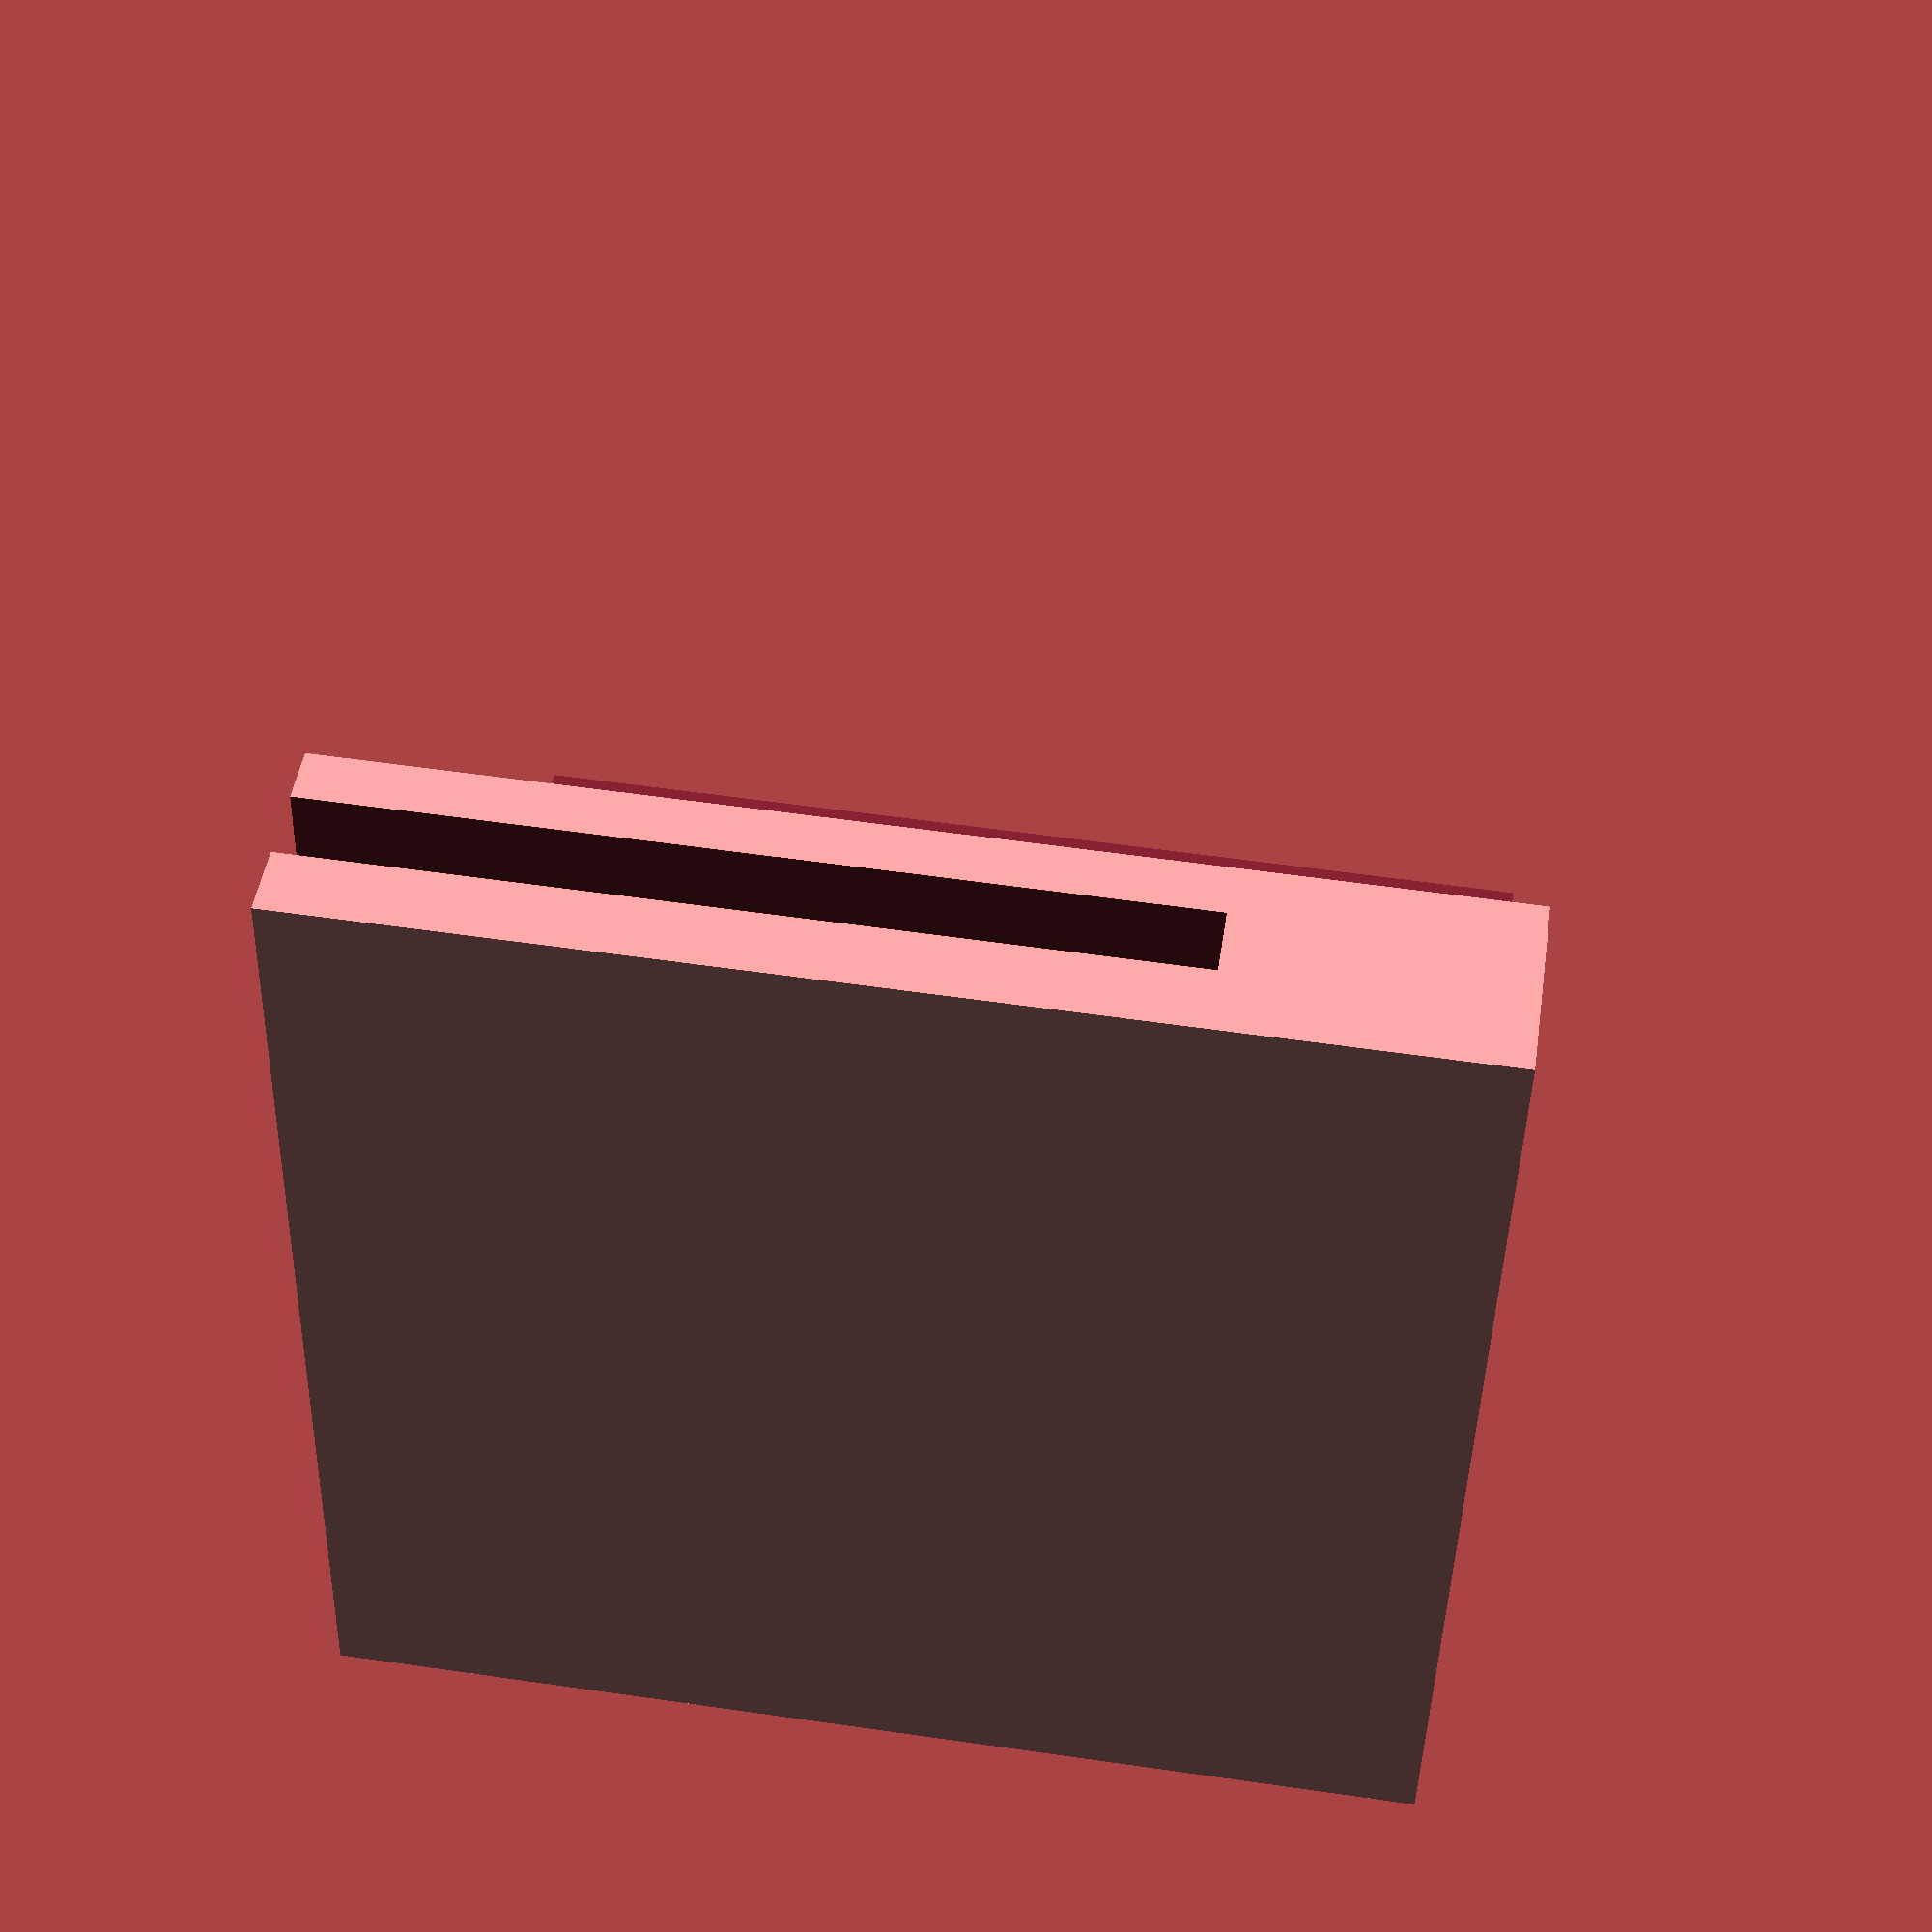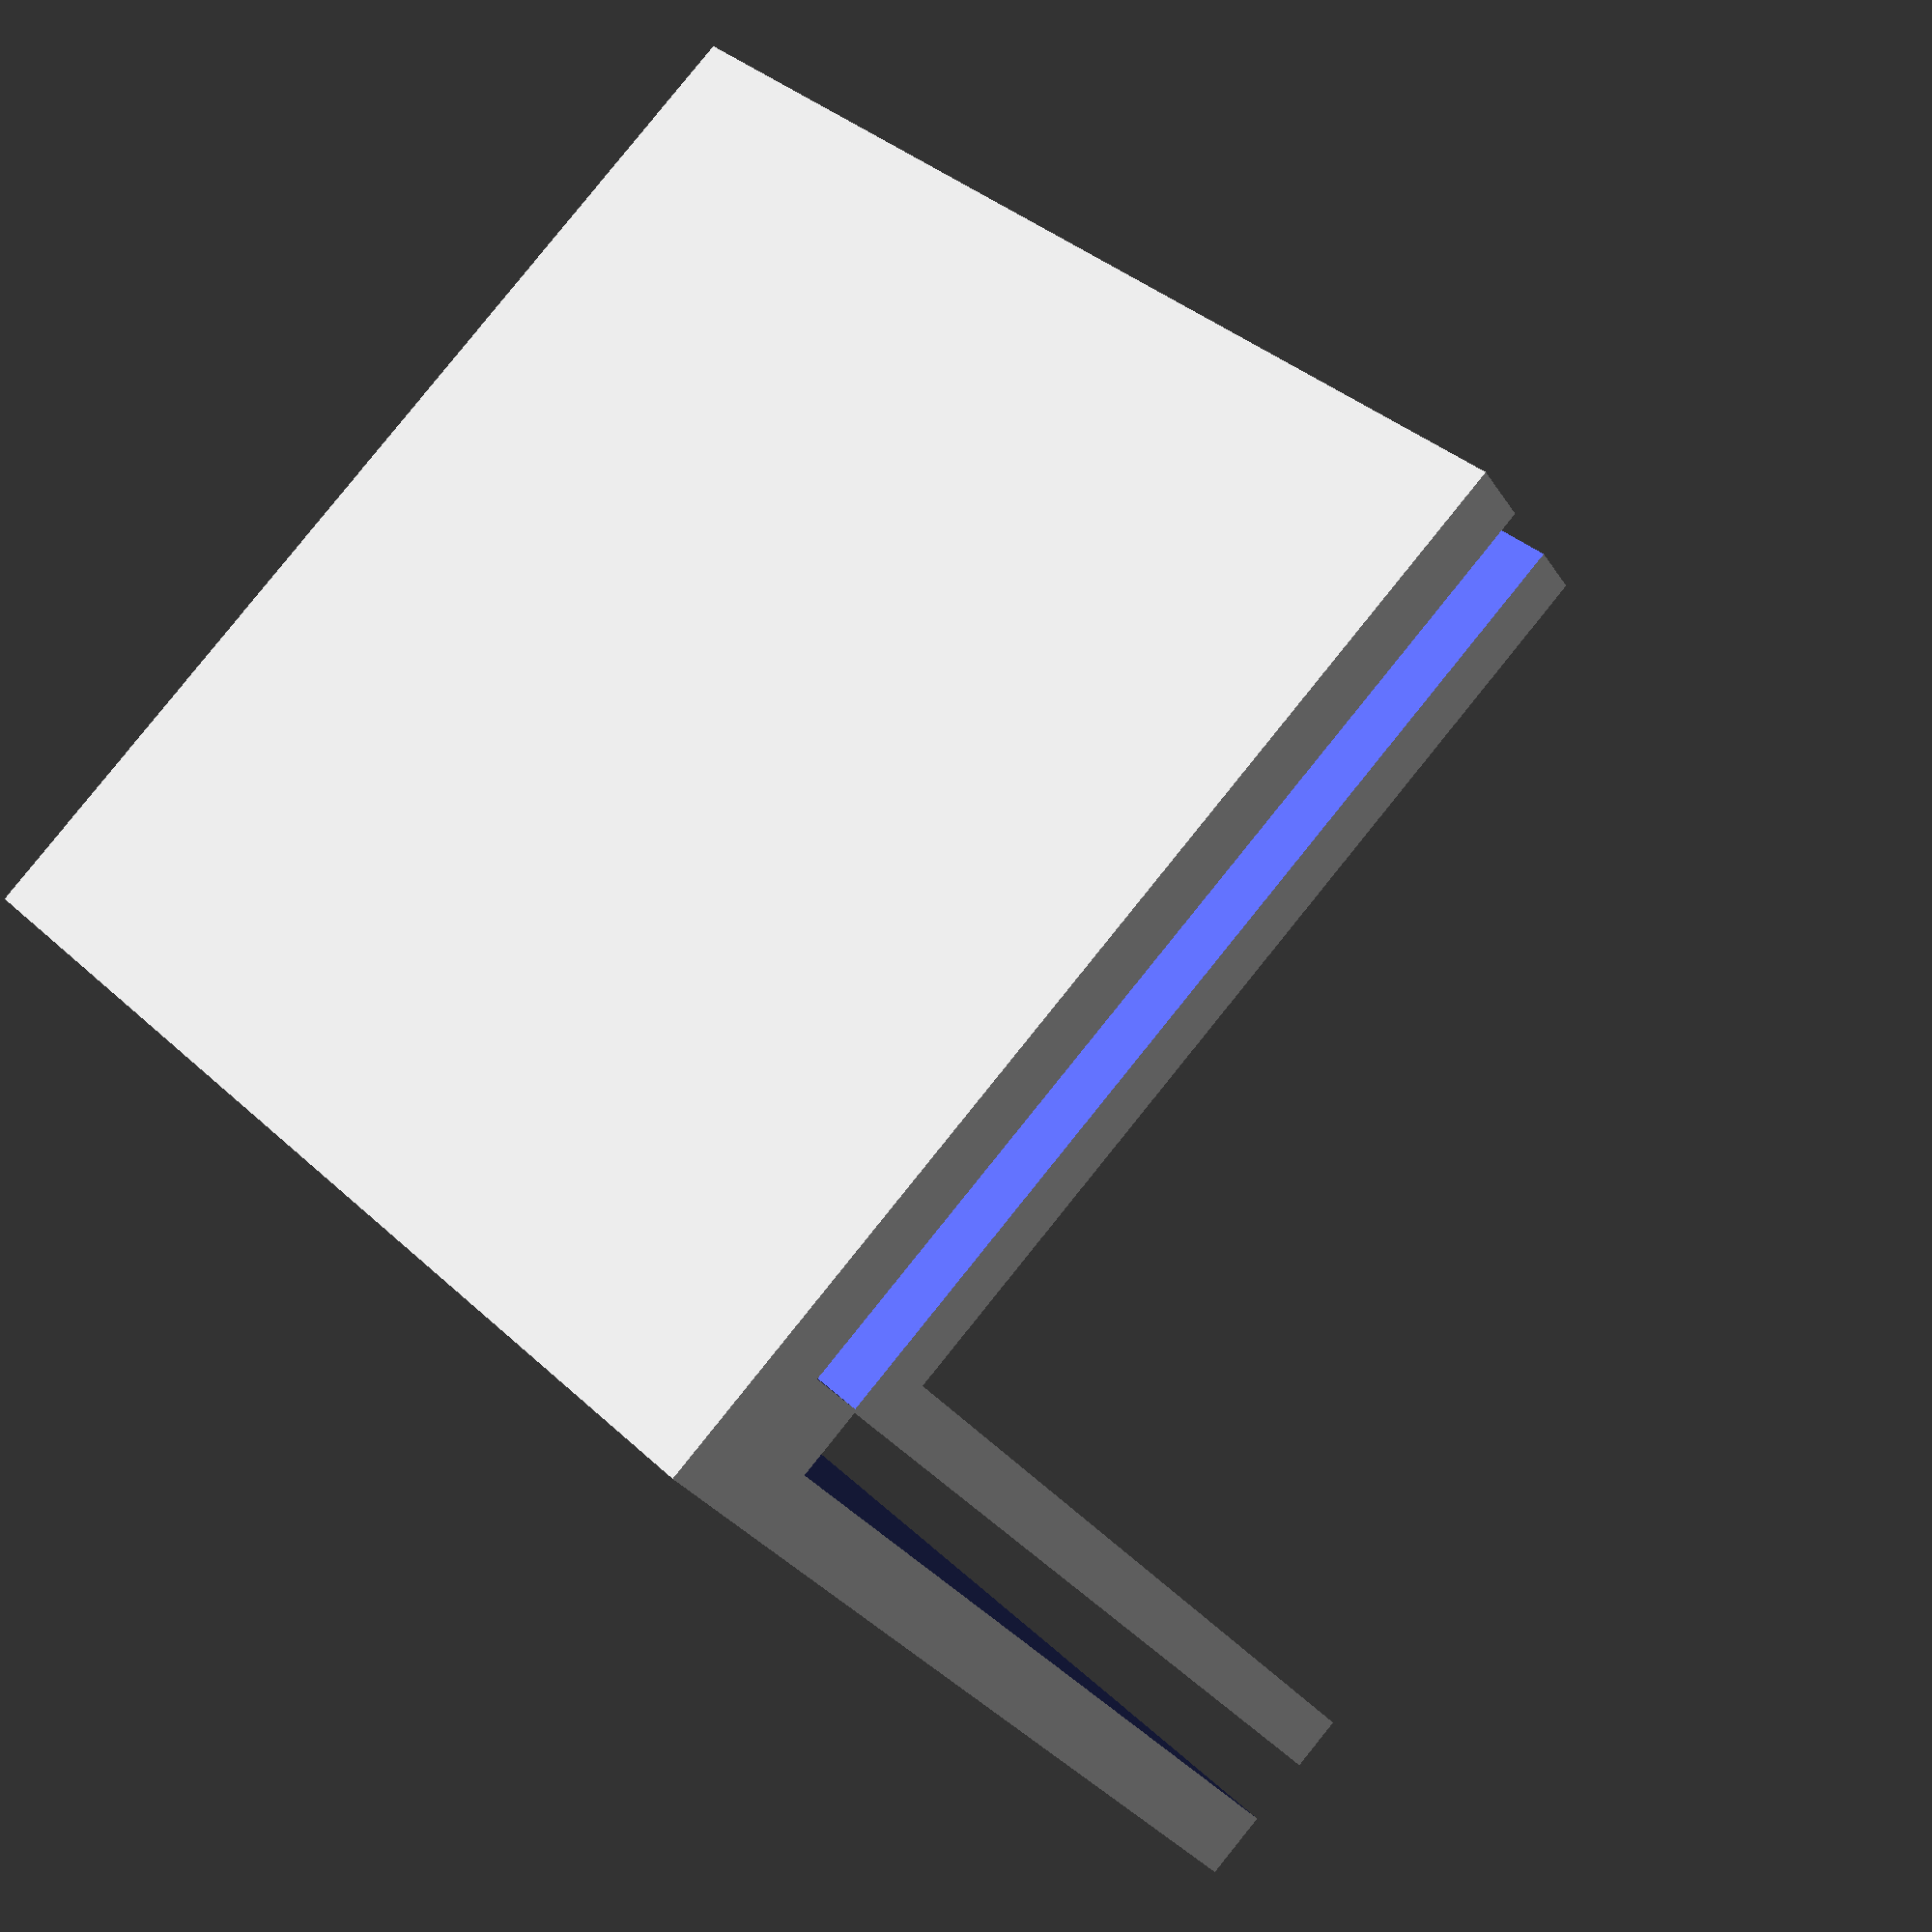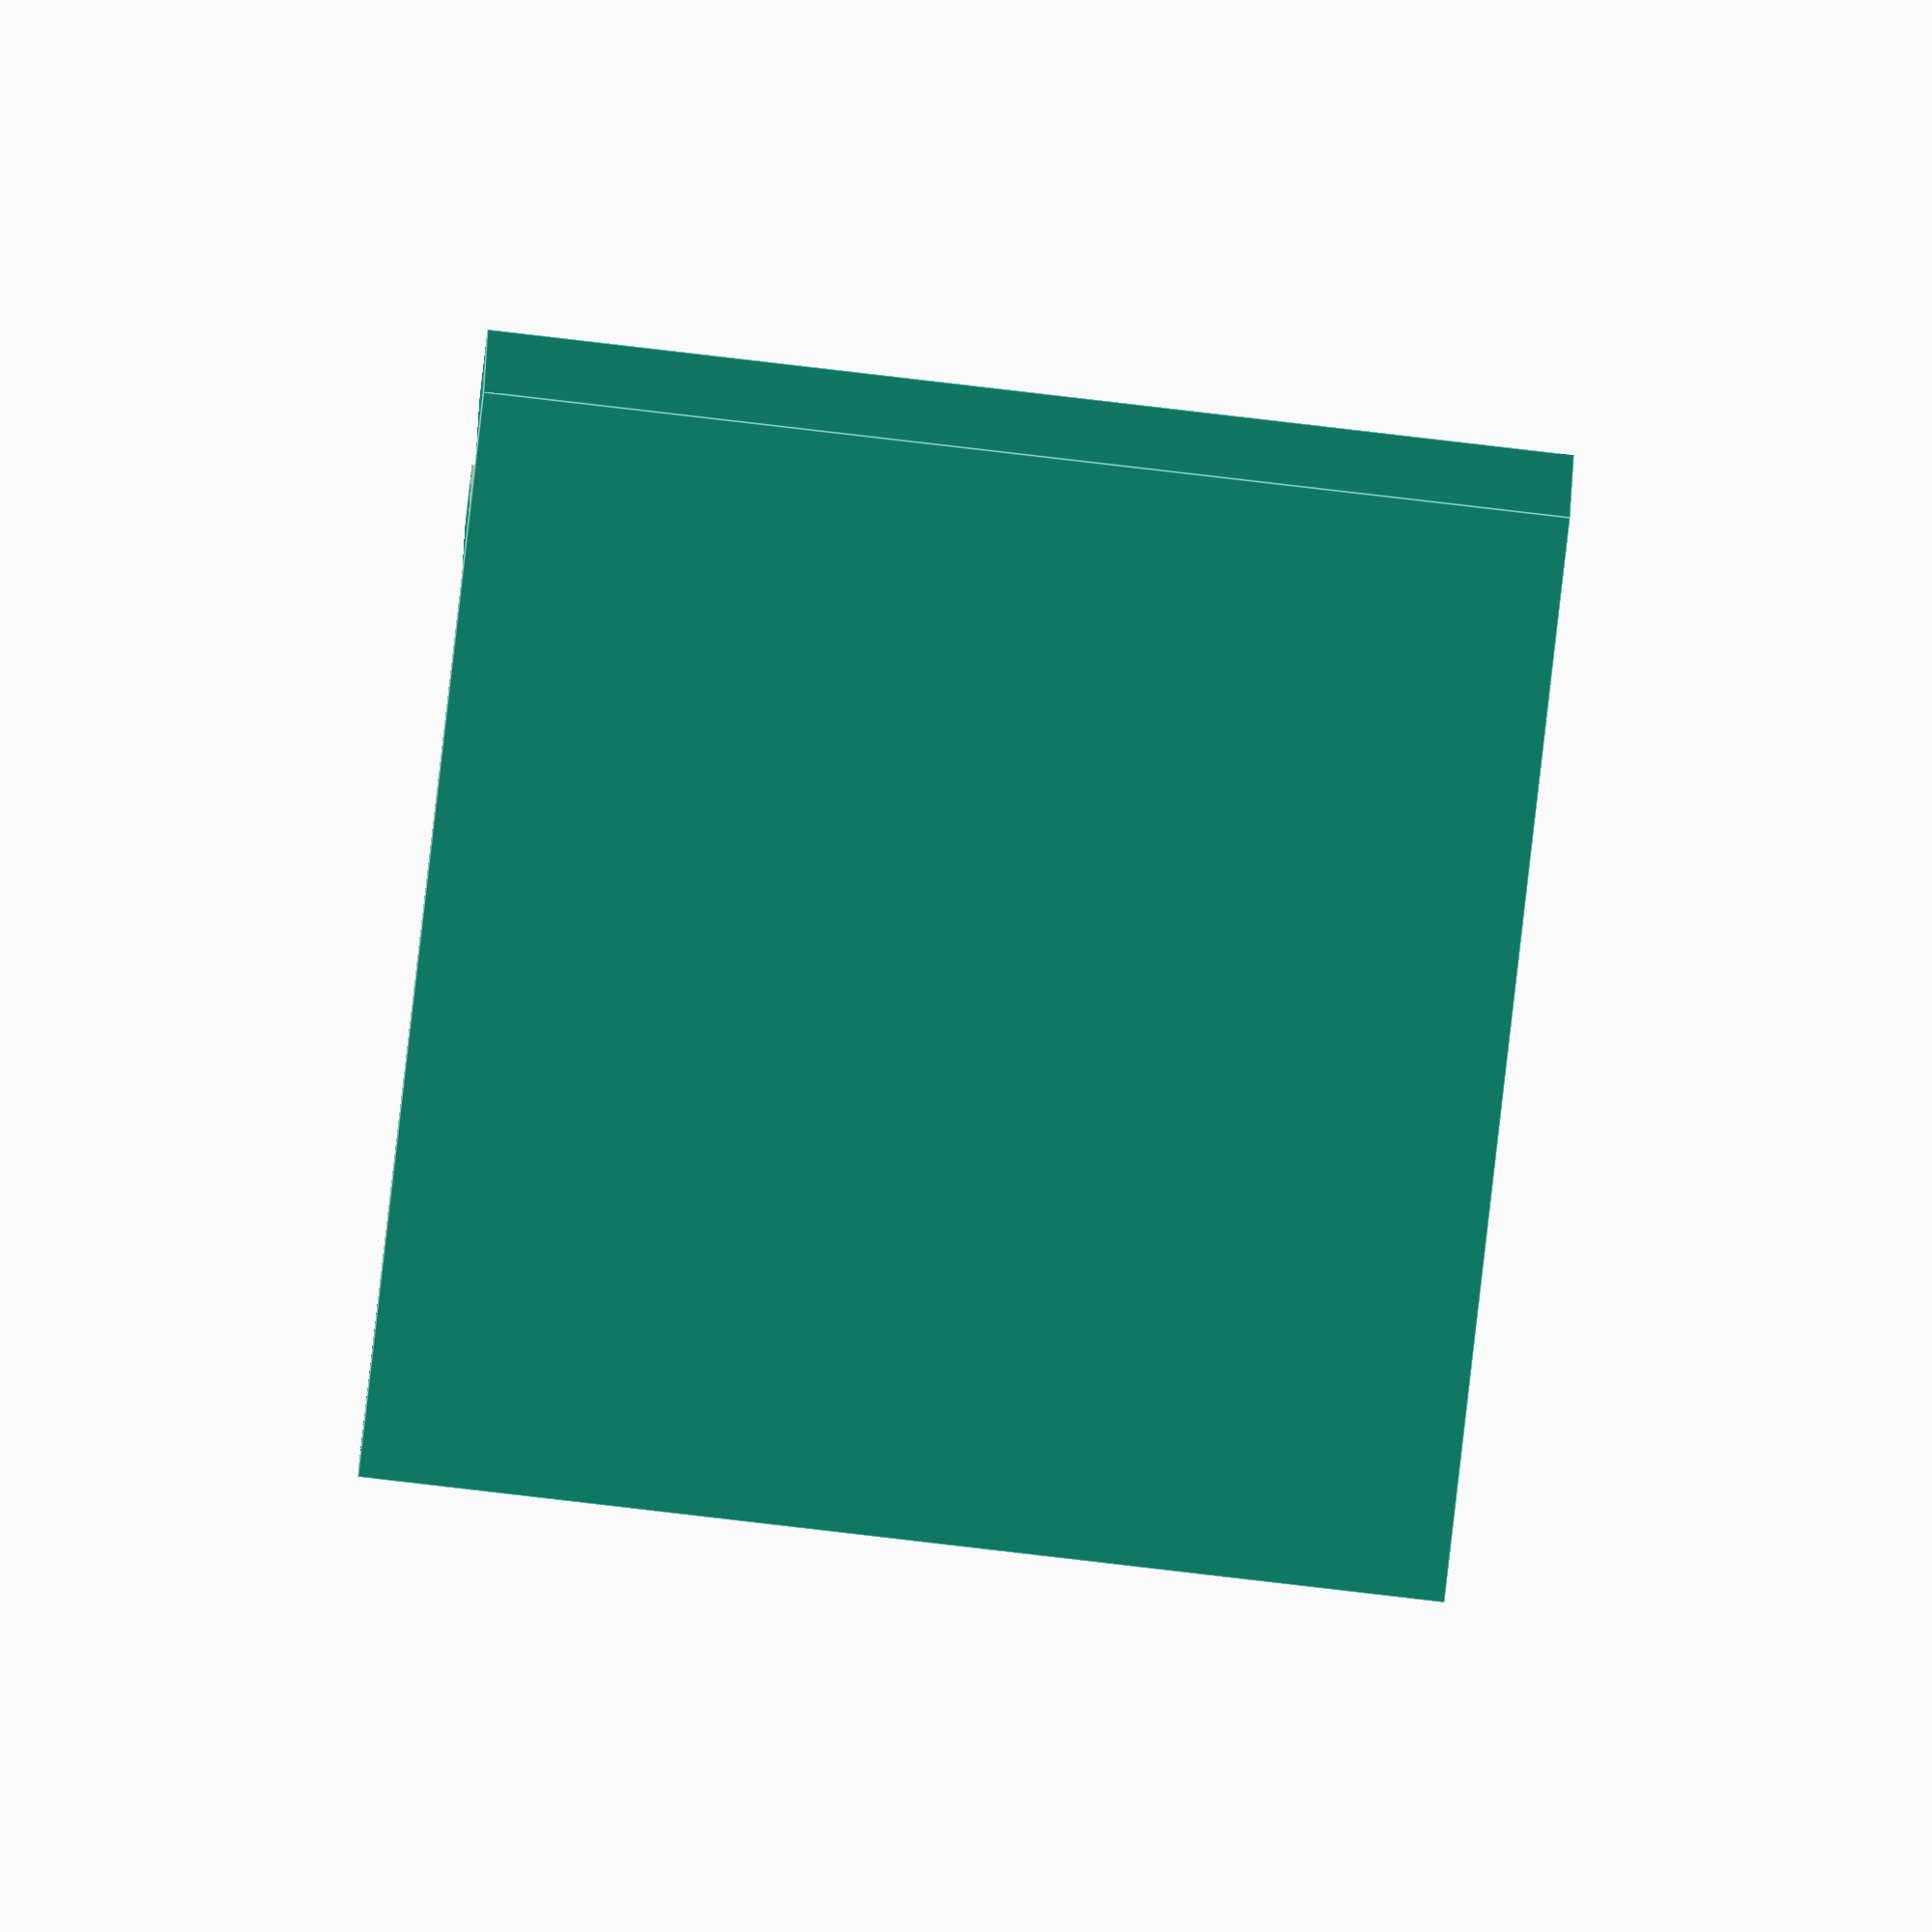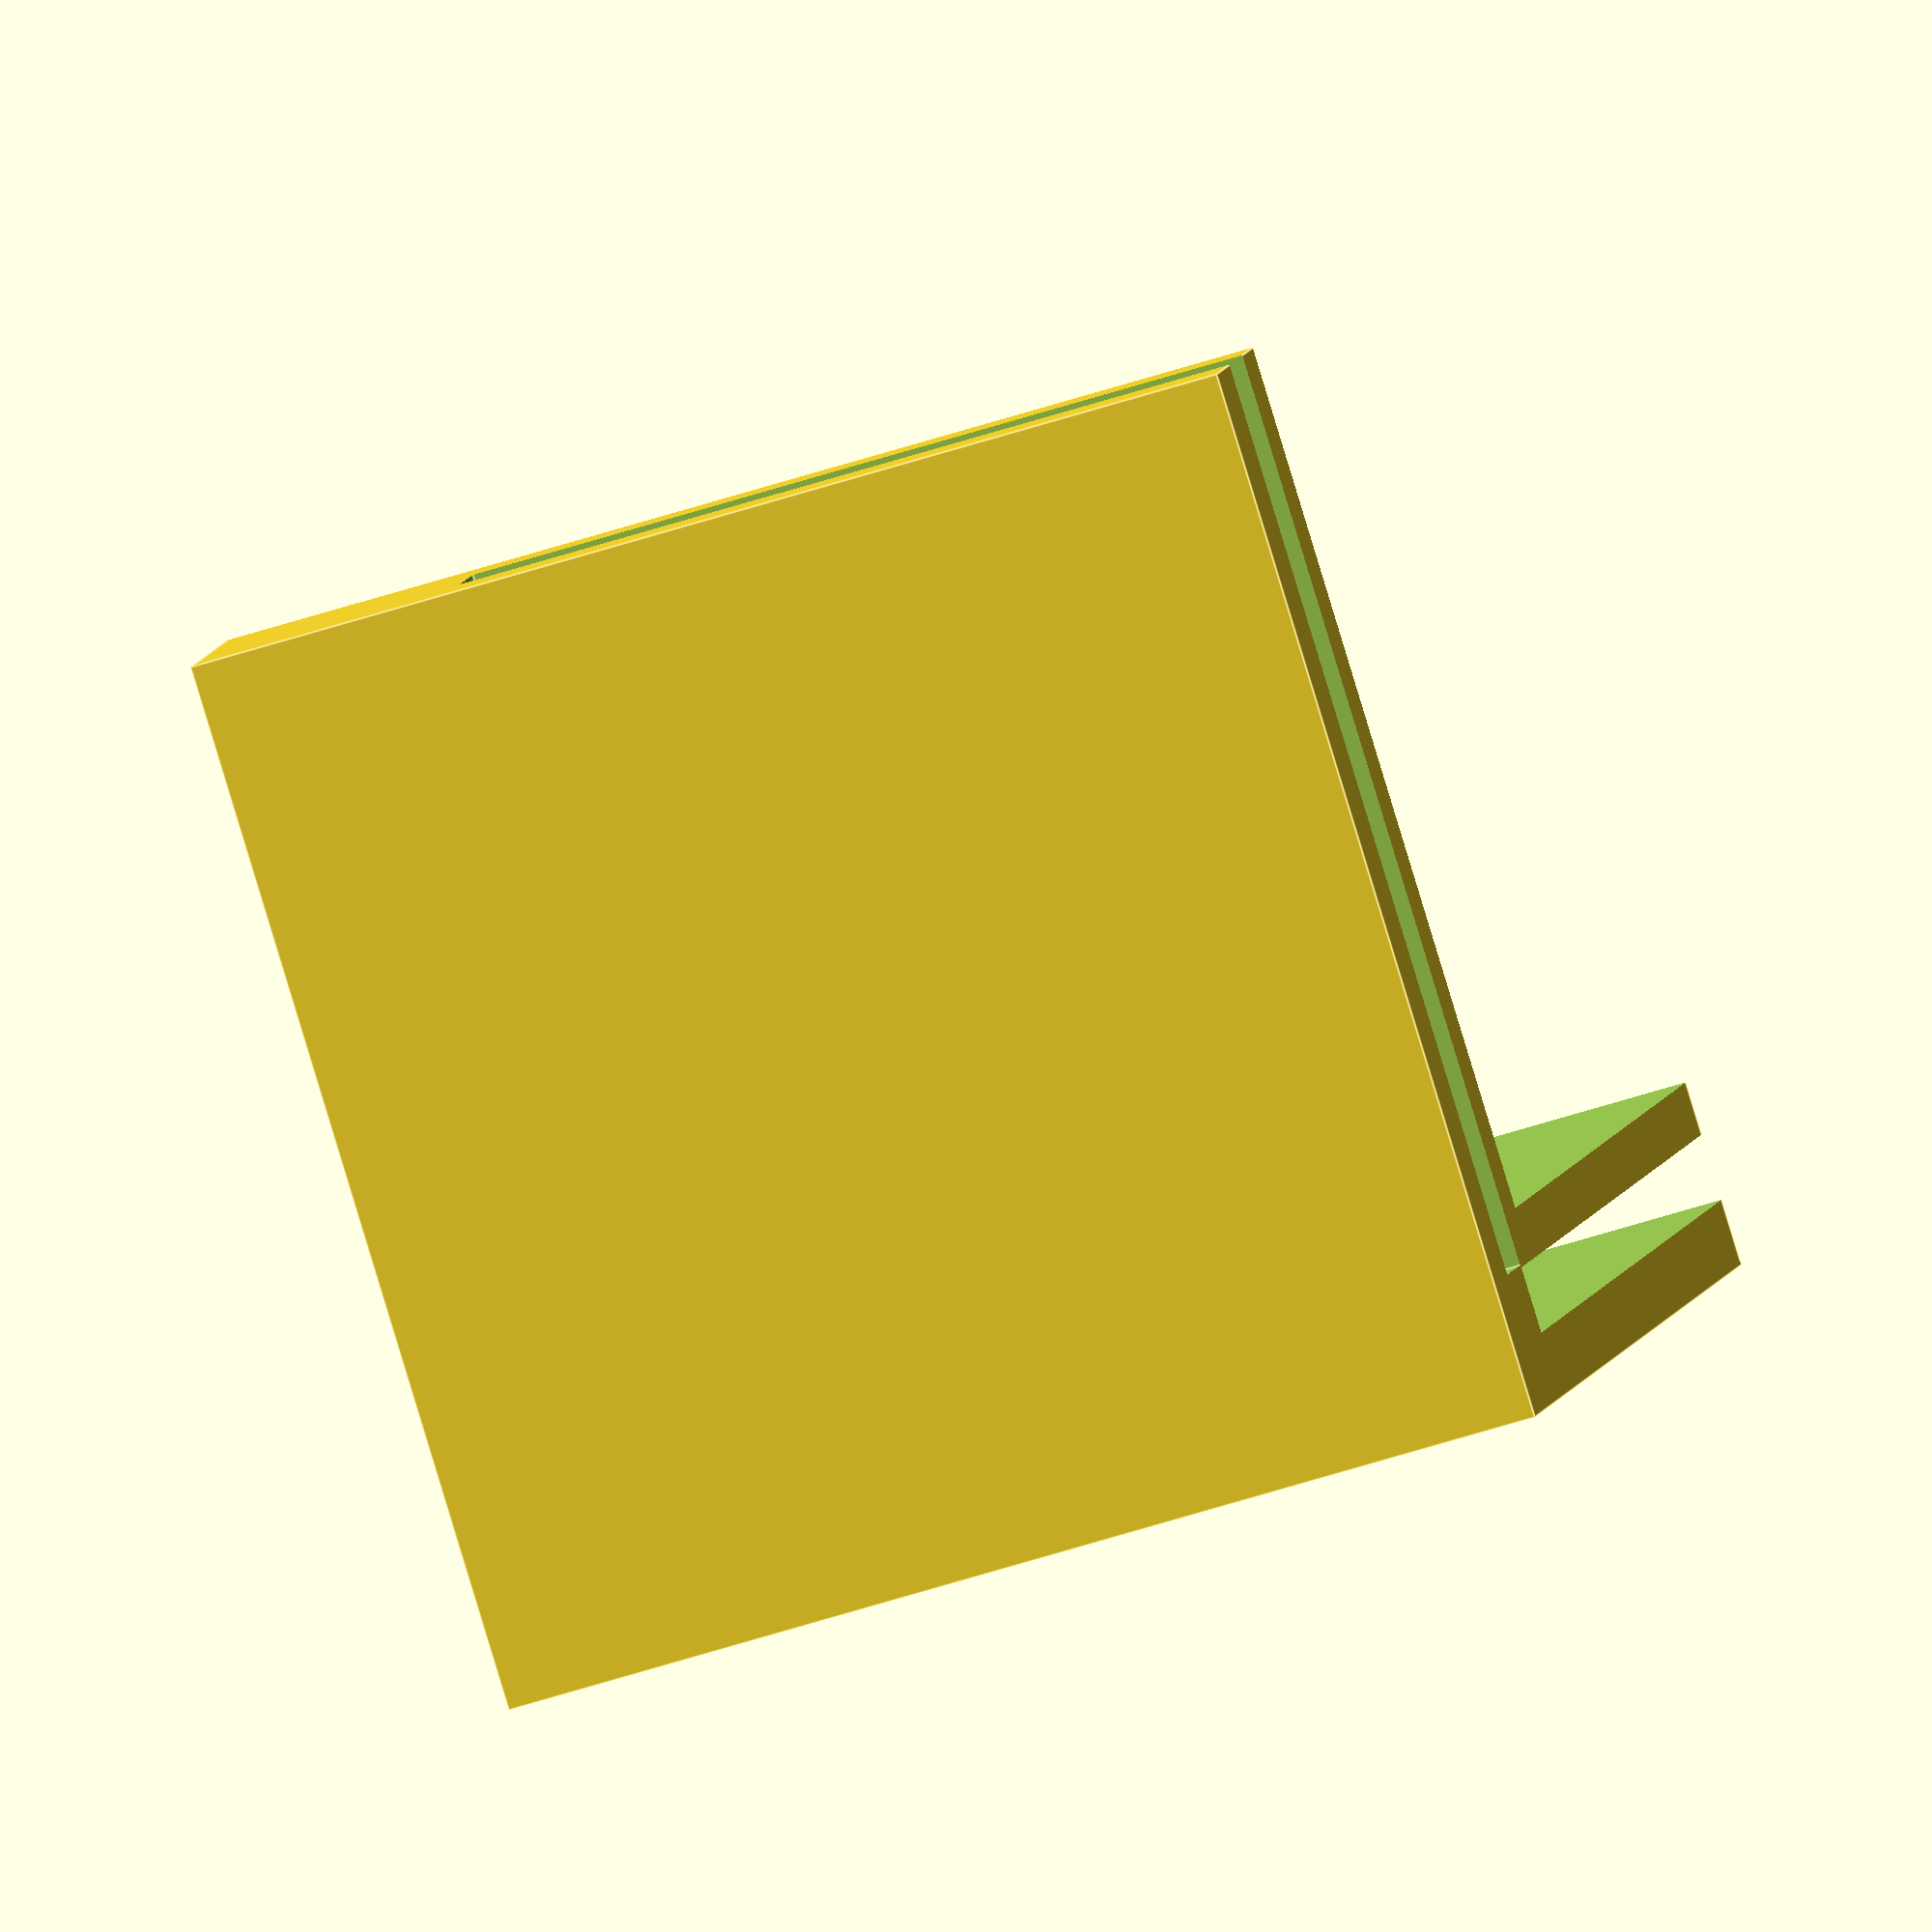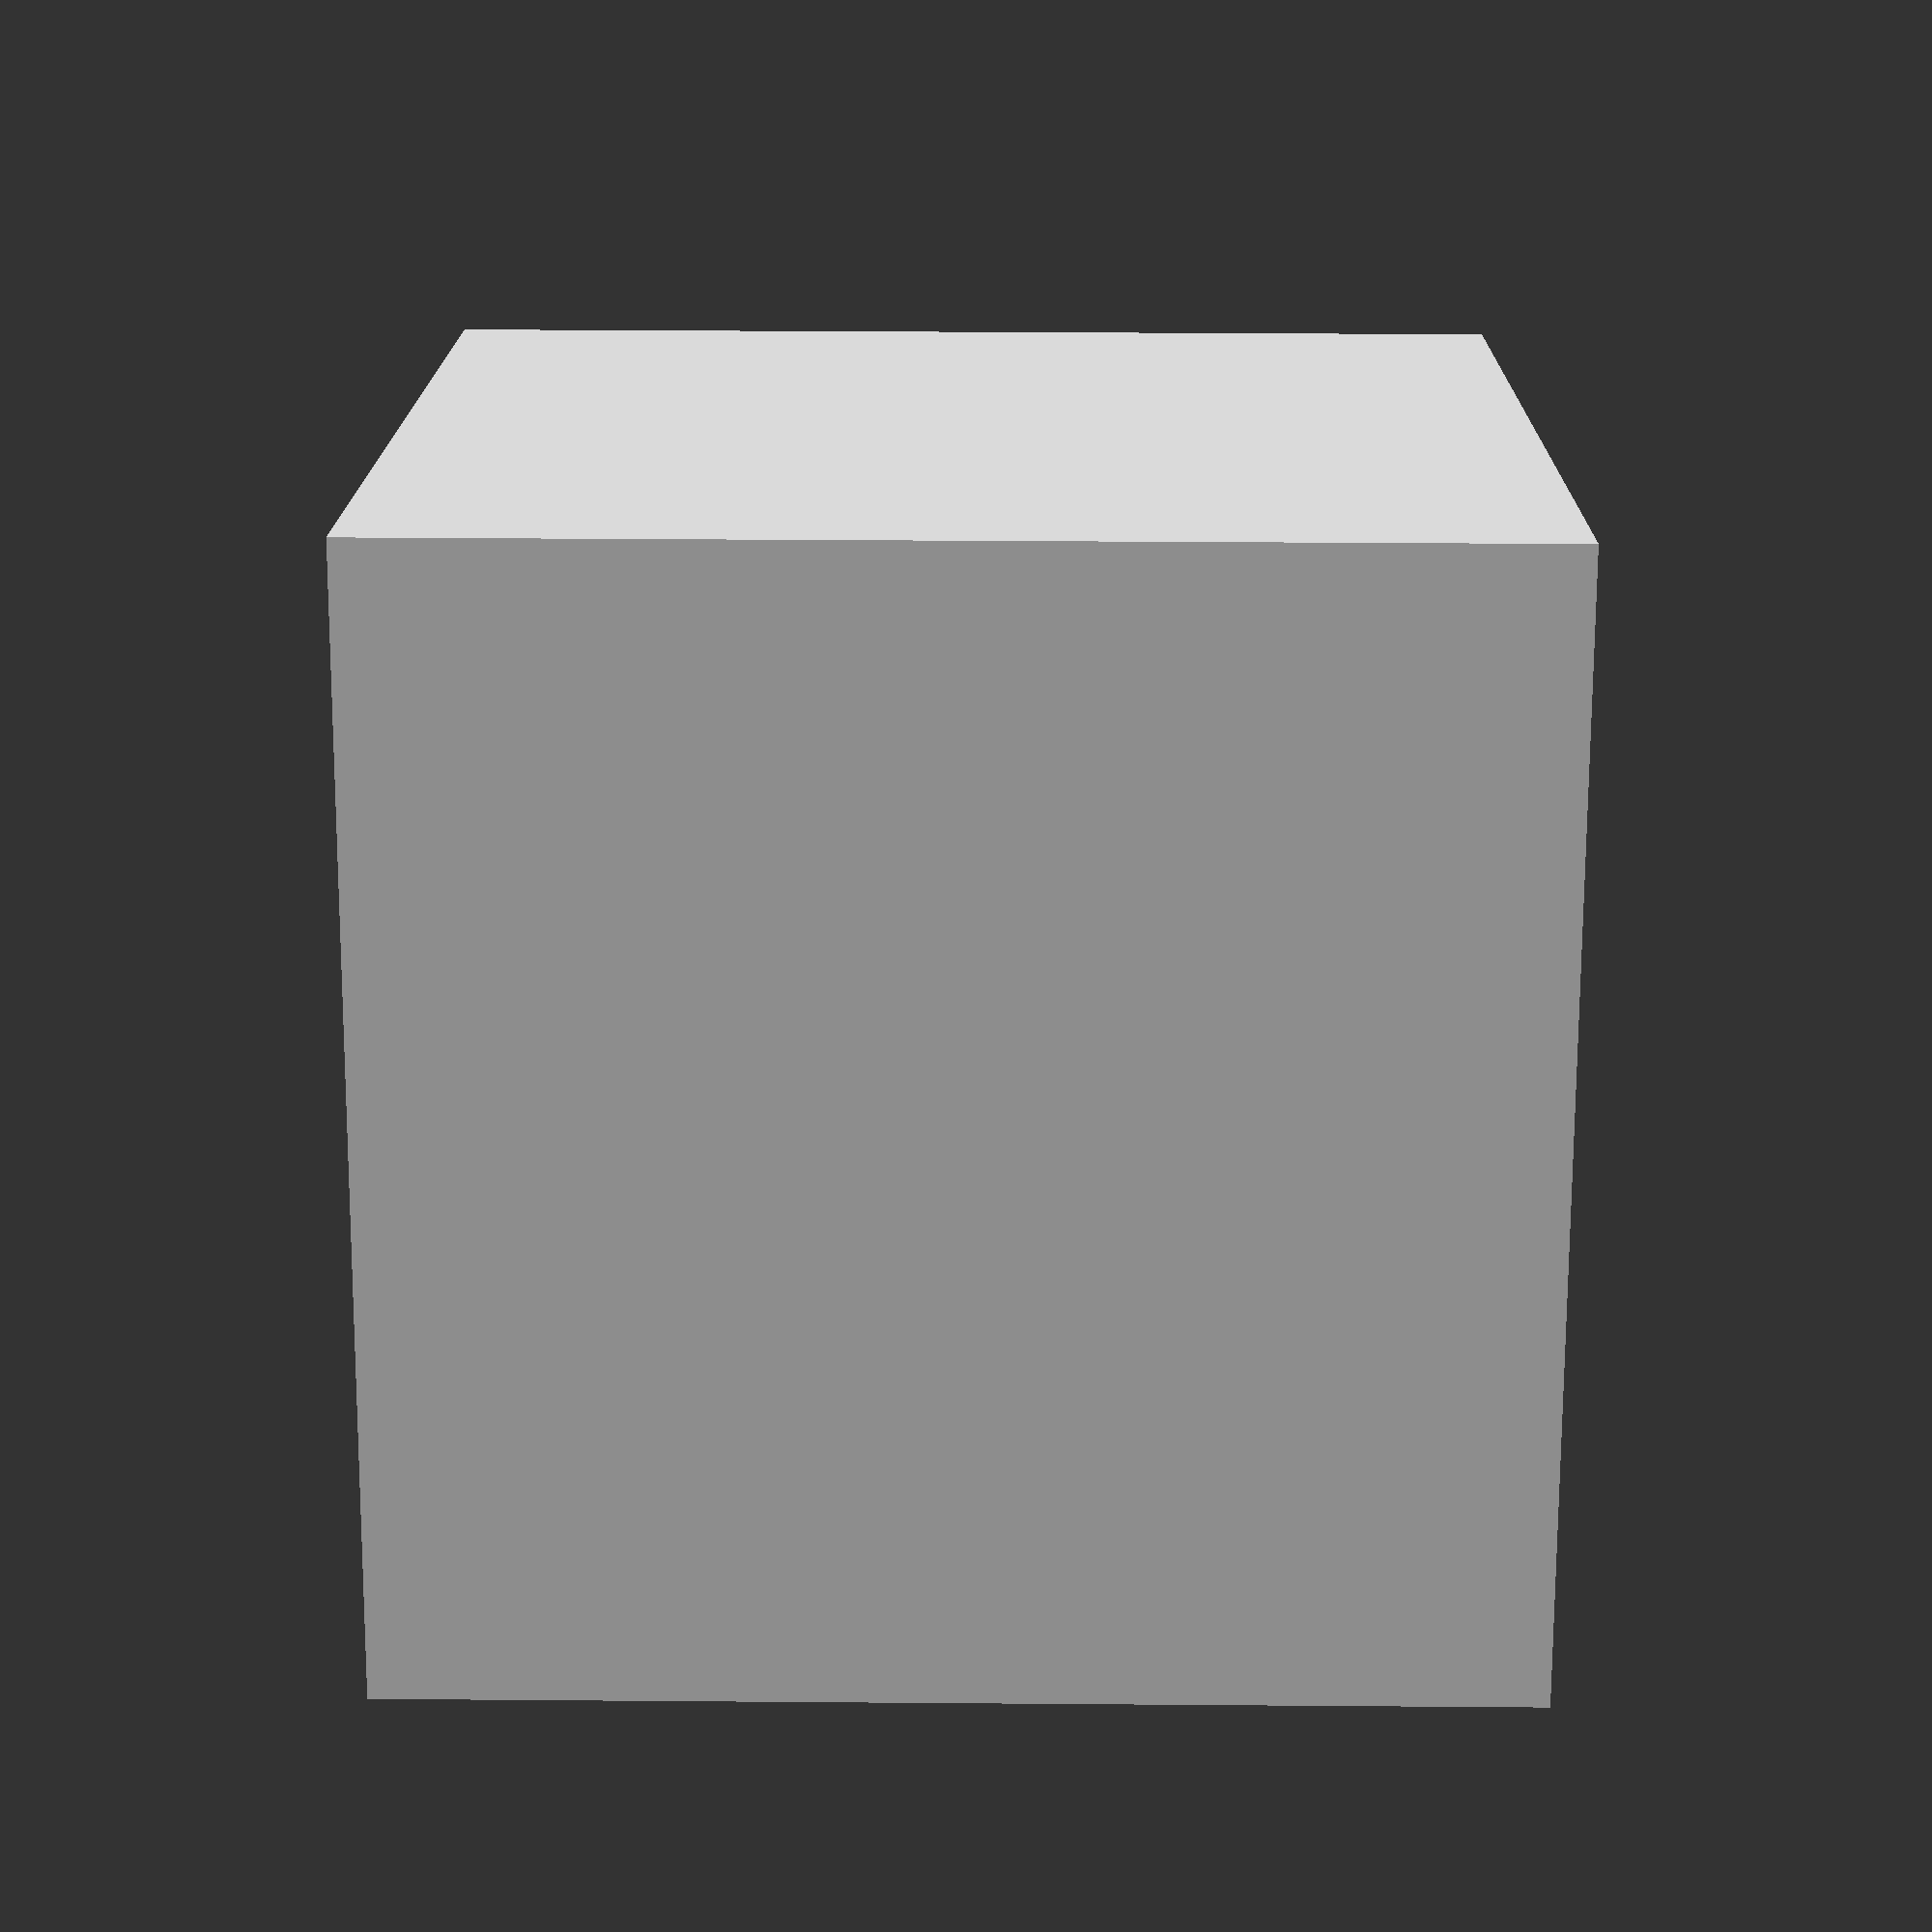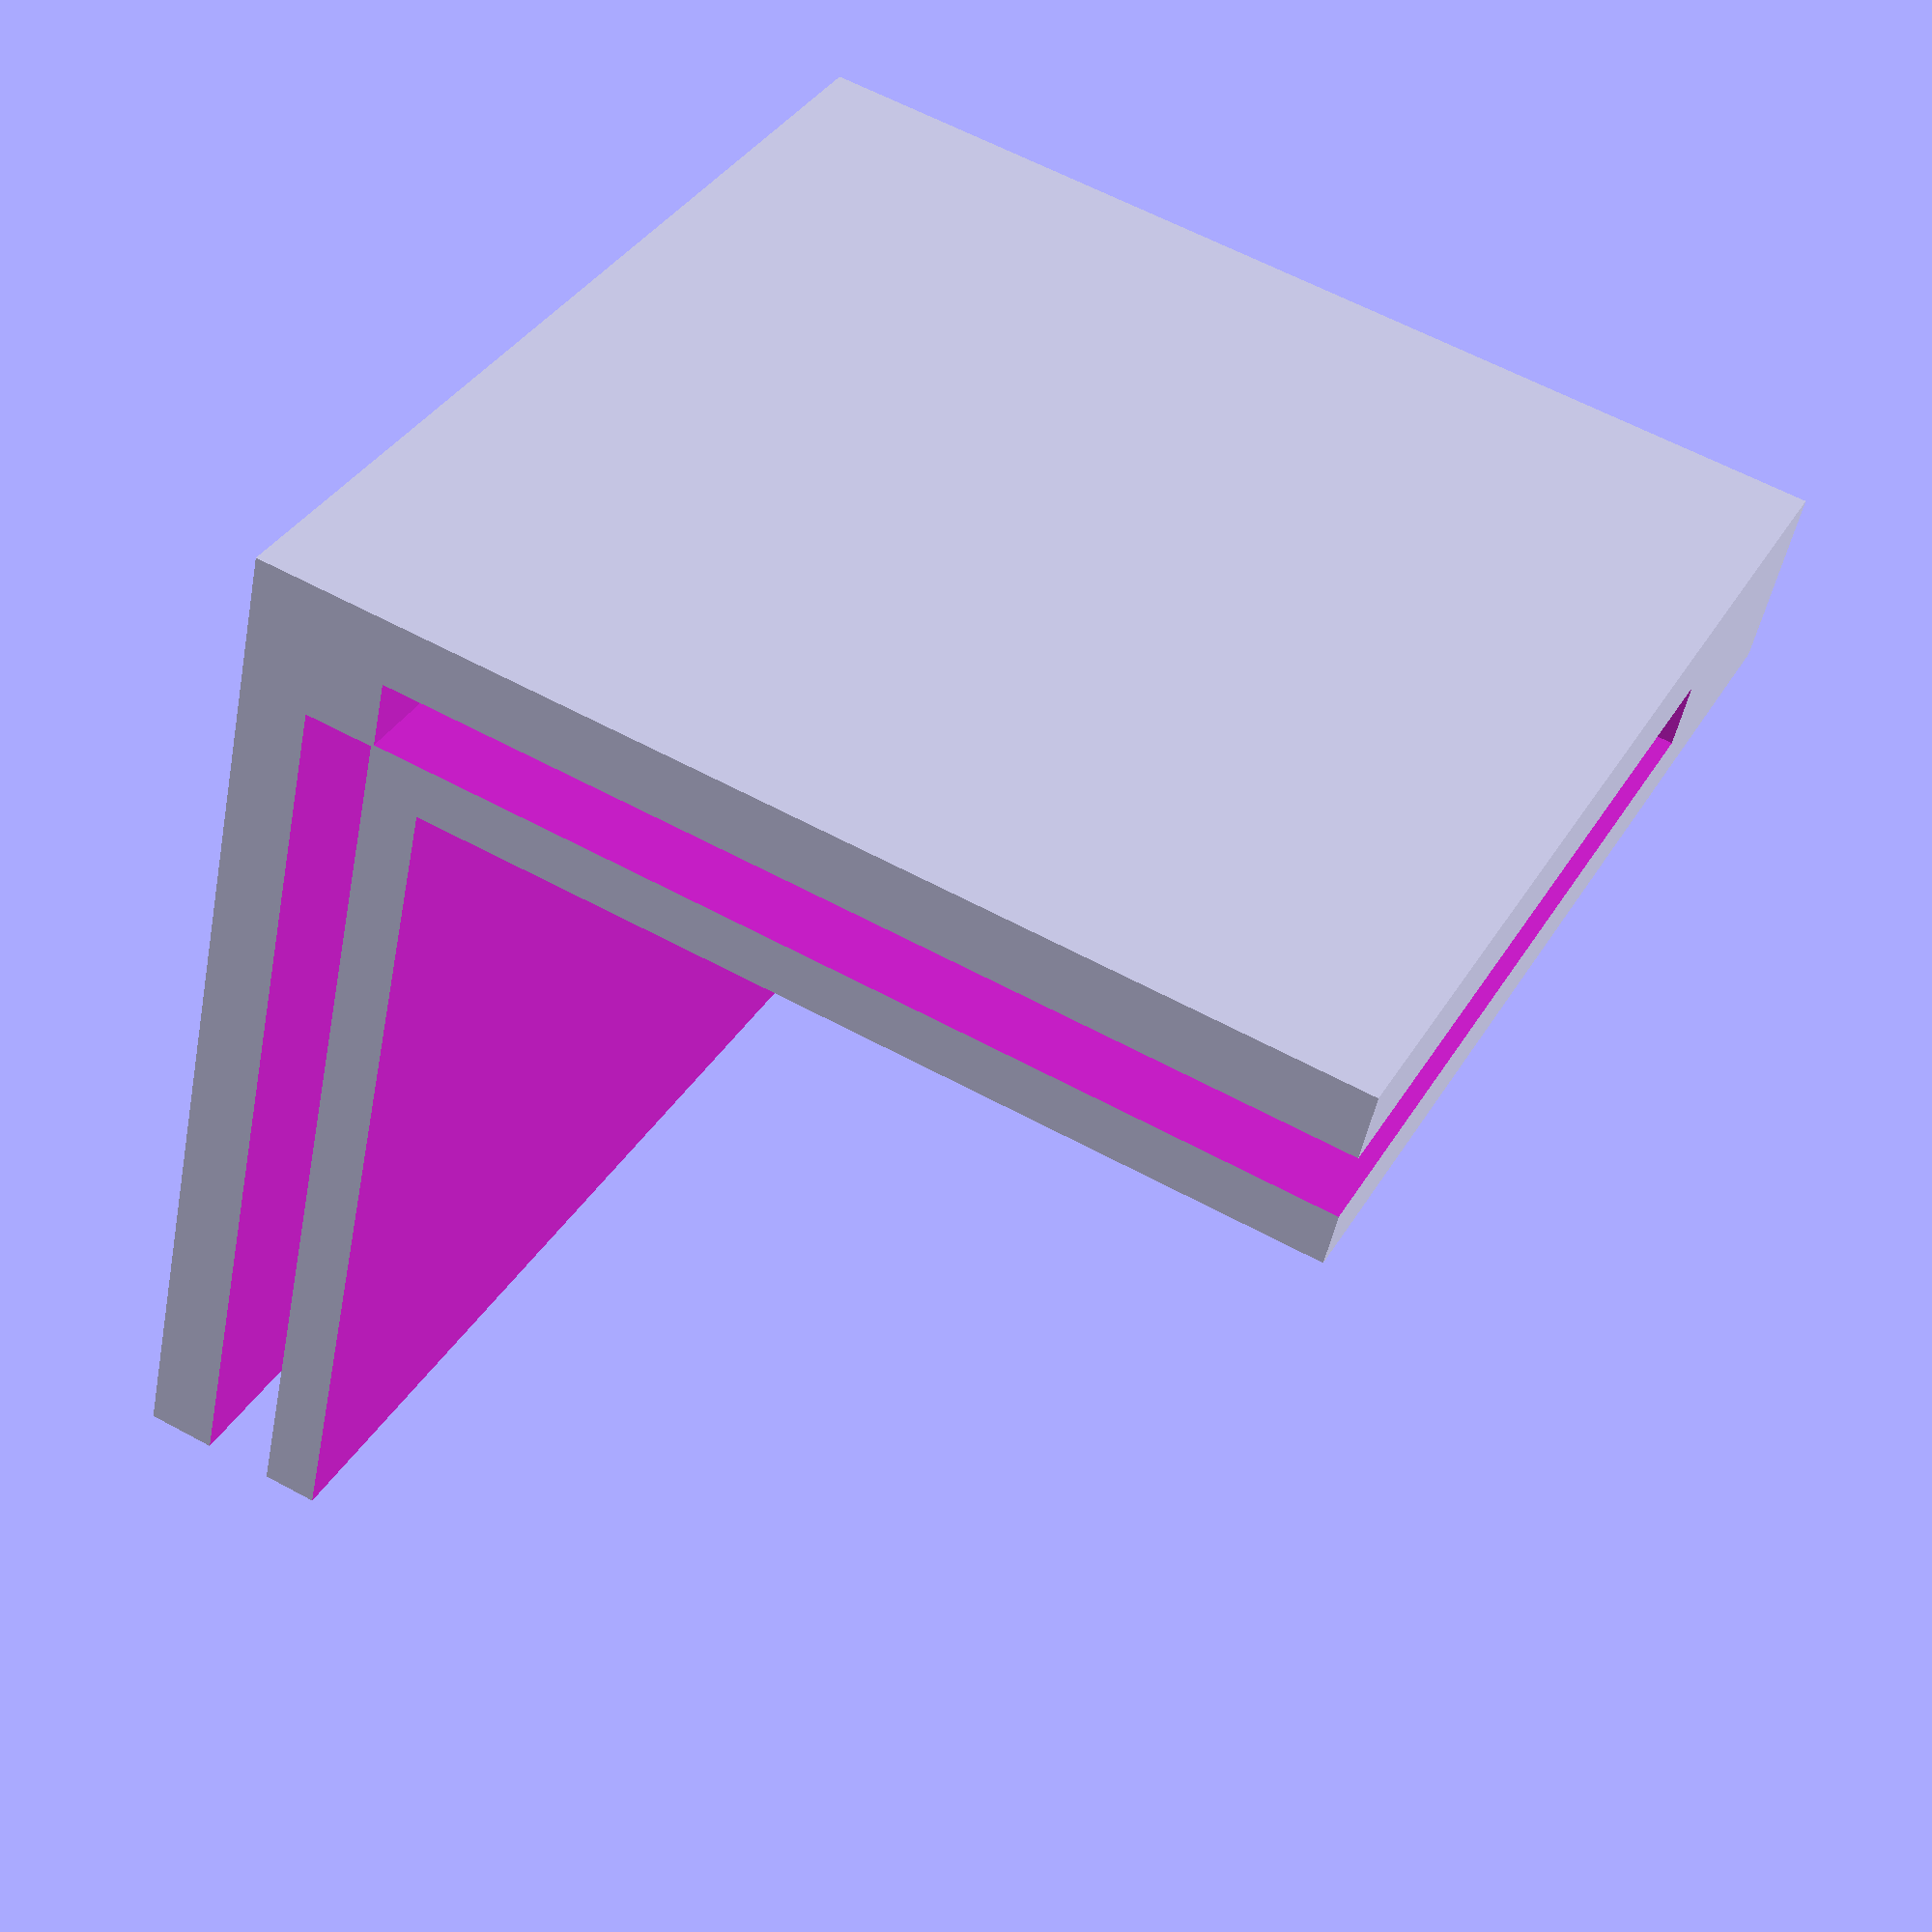
<openscad>
module bracket()
{
	difference()
	{
		union()
		{
			cube([40,40,40]);

		}
		union()
		{
			translate([7,7,-1]) cube([40,40,42]);
			translate([2.5,5.1,10]) cube ([2.5,40,40]);
			translate([5.1,2.5,10]) cube ([40,2.5,40]);
		}
	}
}

bracket();


</openscad>
<views>
elev=303.9 azim=260.6 roll=98.6 proj=p view=solid
elev=324.4 azim=54.2 roll=320.7 proj=p view=wireframe
elev=268.5 azim=91.8 roll=96.6 proj=o view=edges
elev=230.5 azim=123.0 roll=249.7 proj=o view=edges
elev=325.3 azim=162.1 roll=90.6 proj=p view=solid
elev=324.7 azim=102.2 roll=26.5 proj=p view=solid
</views>
